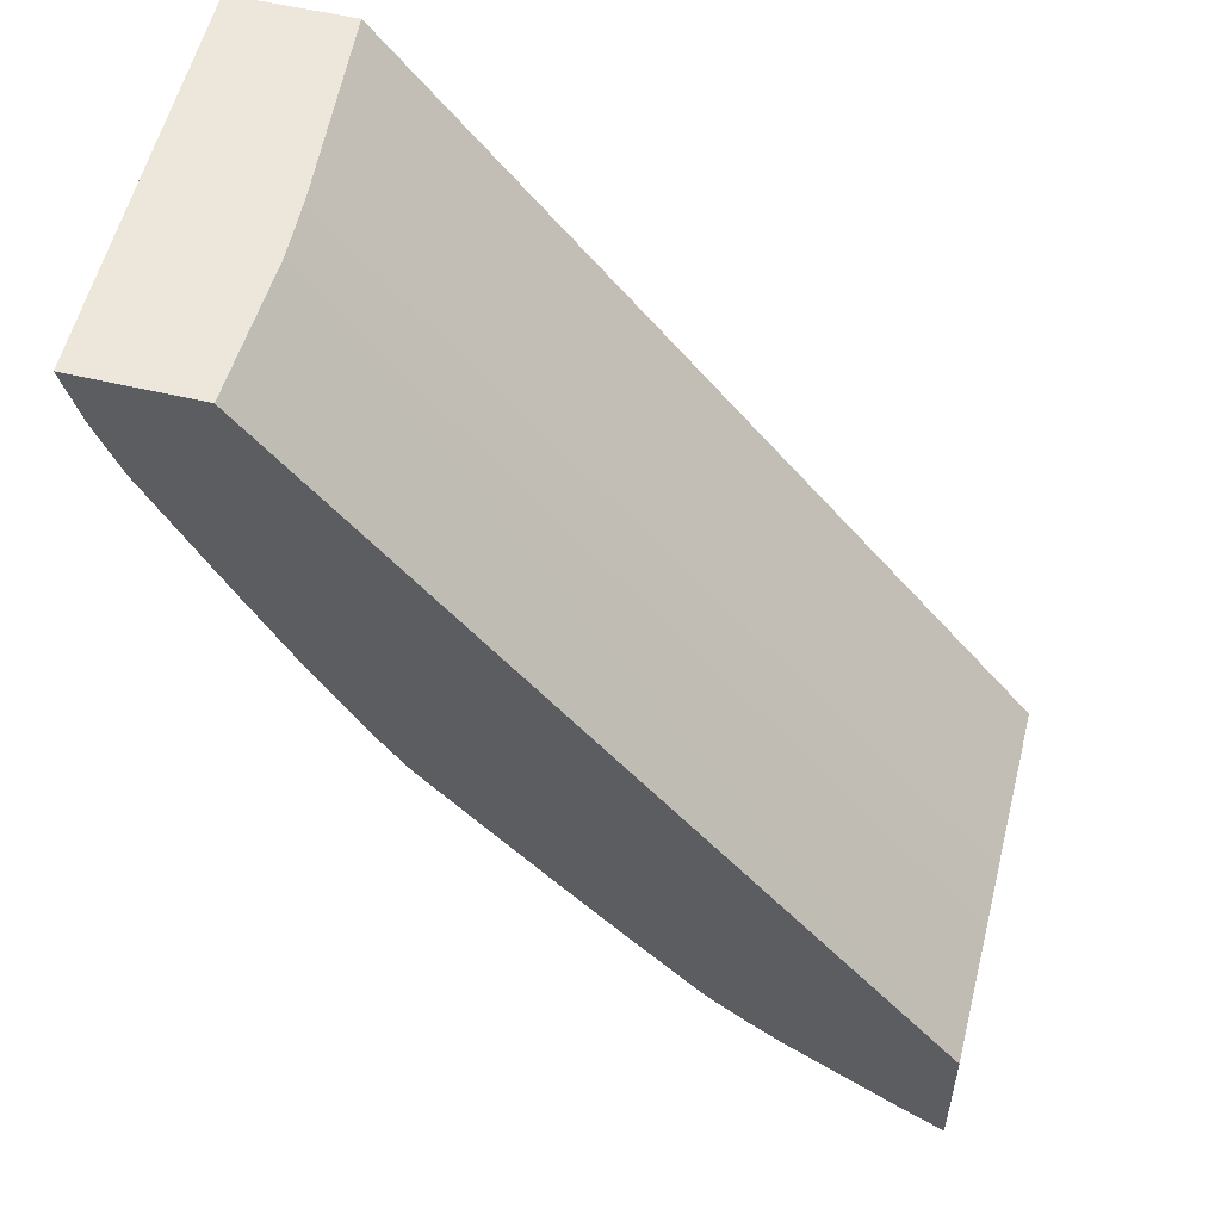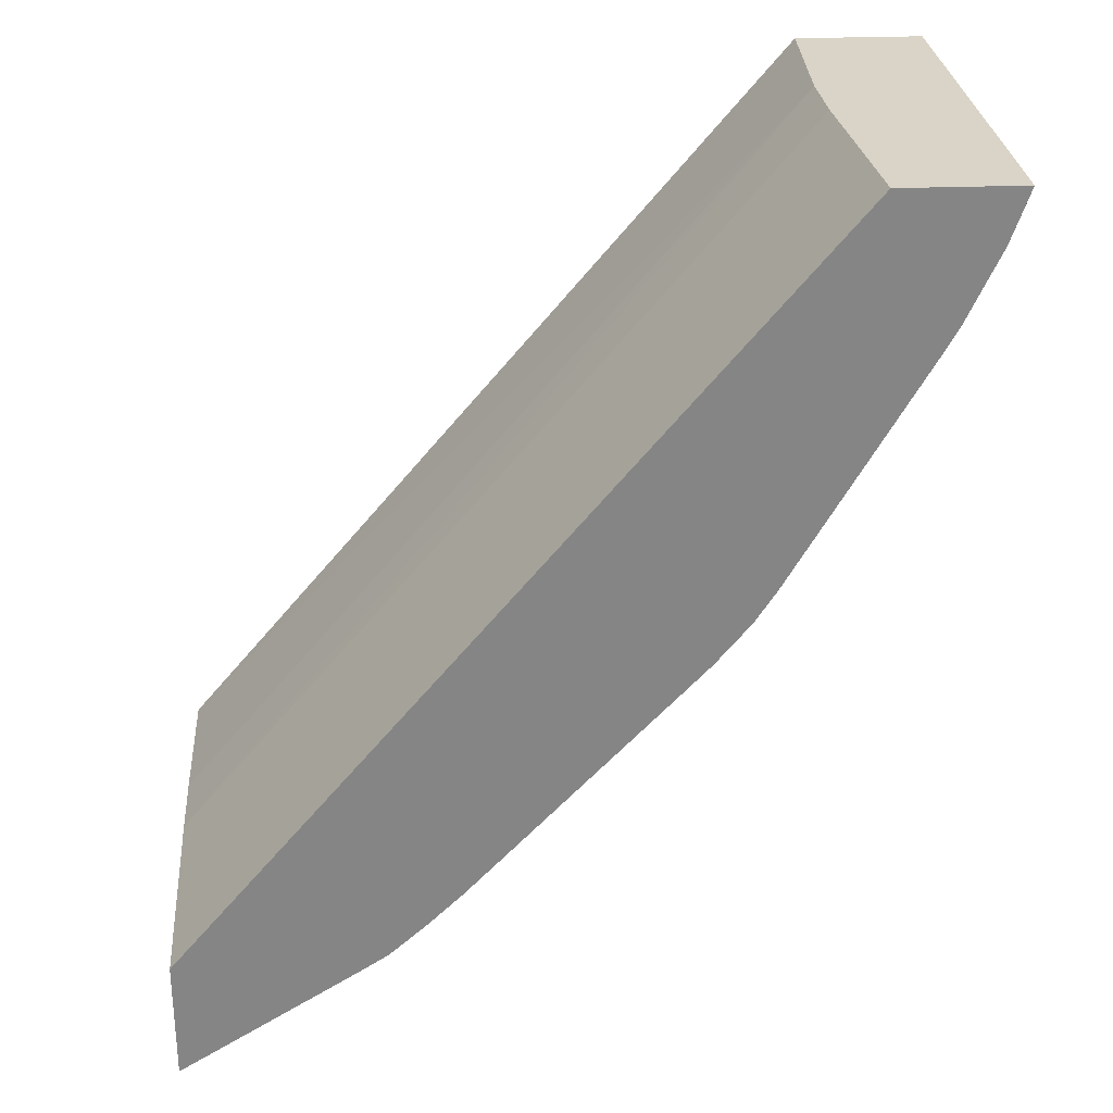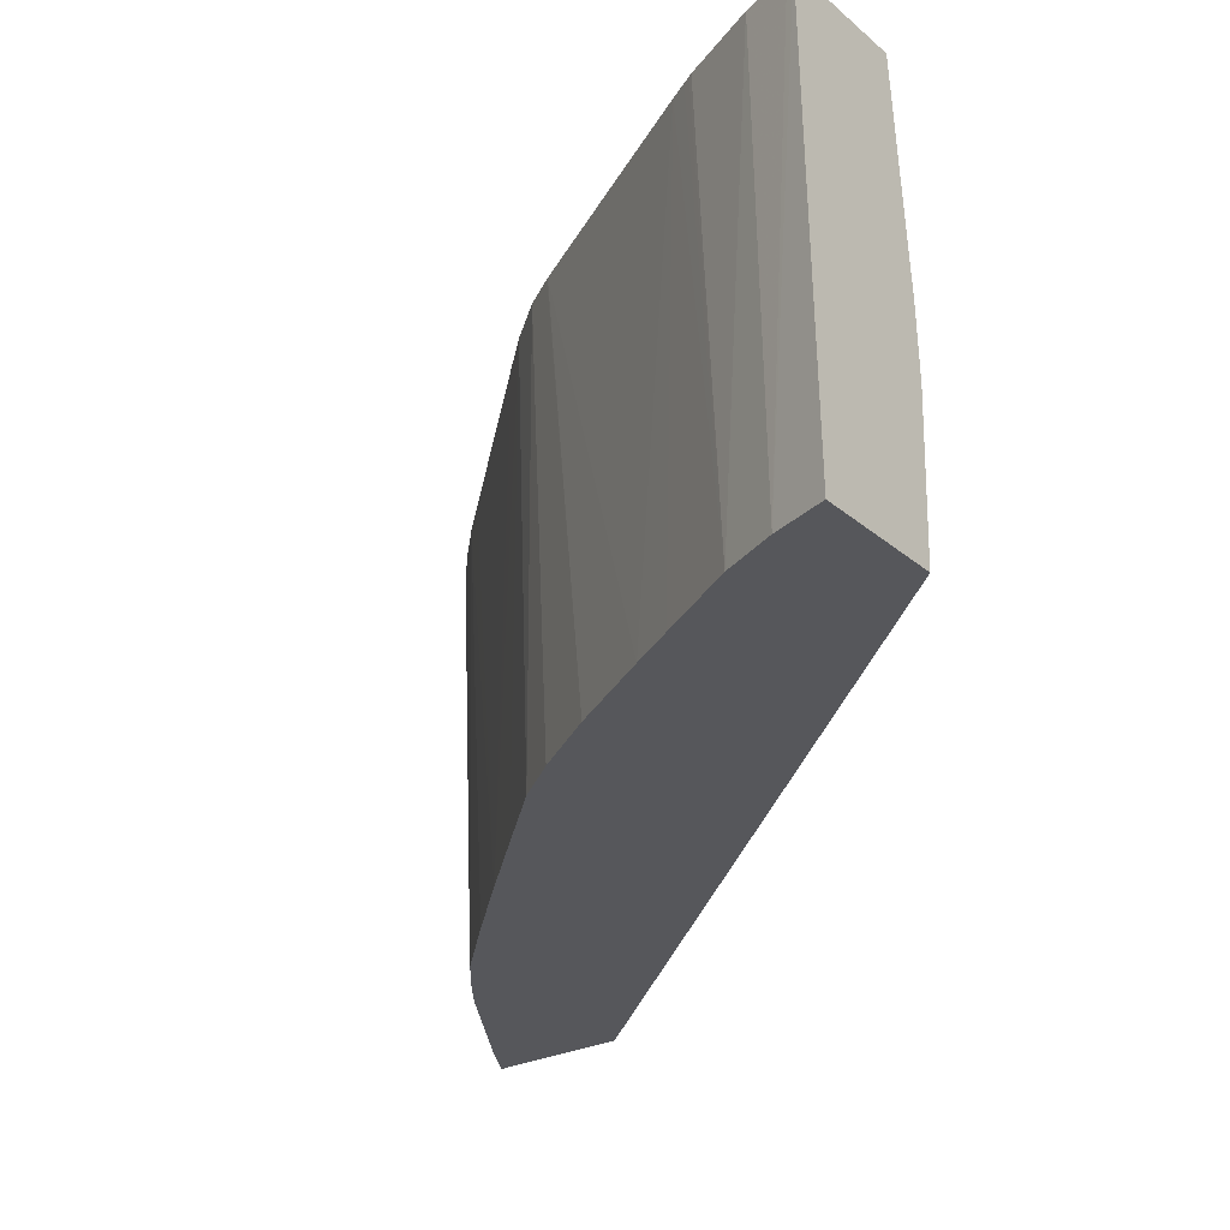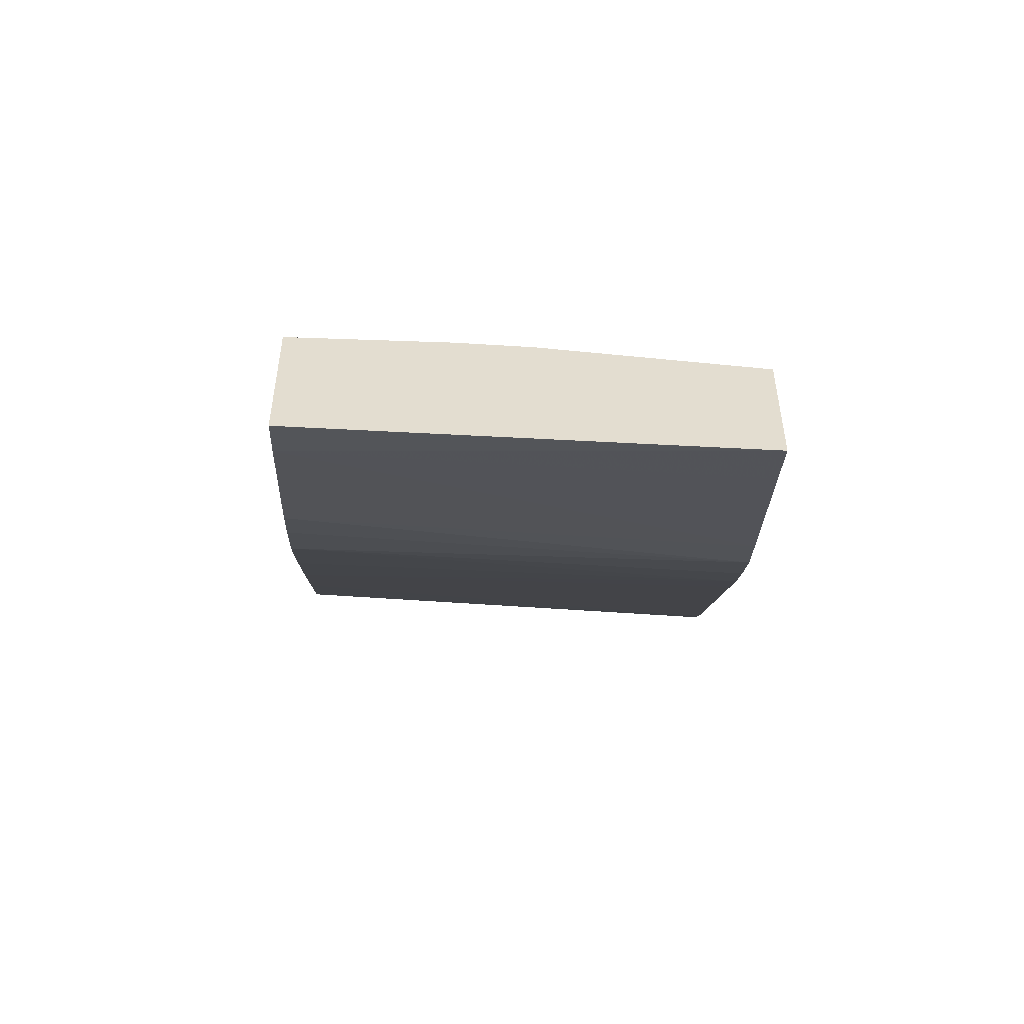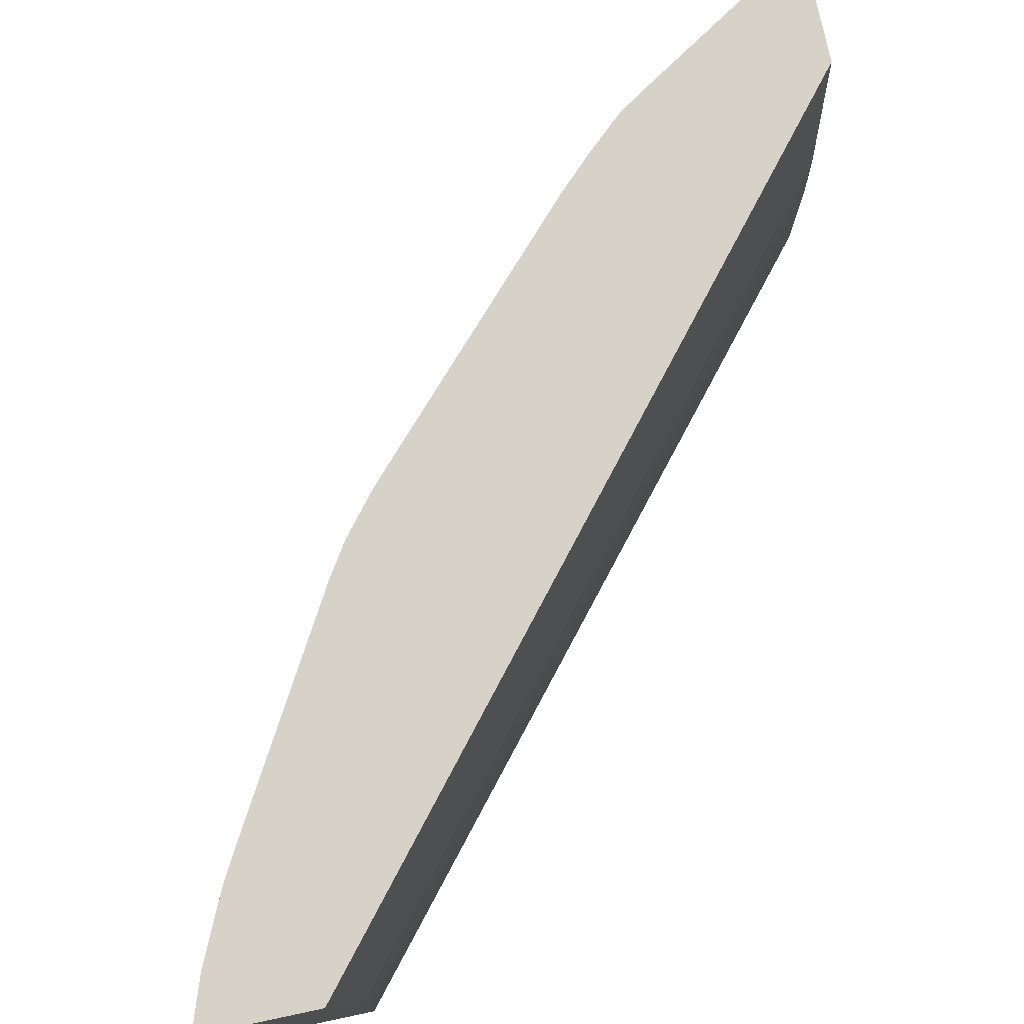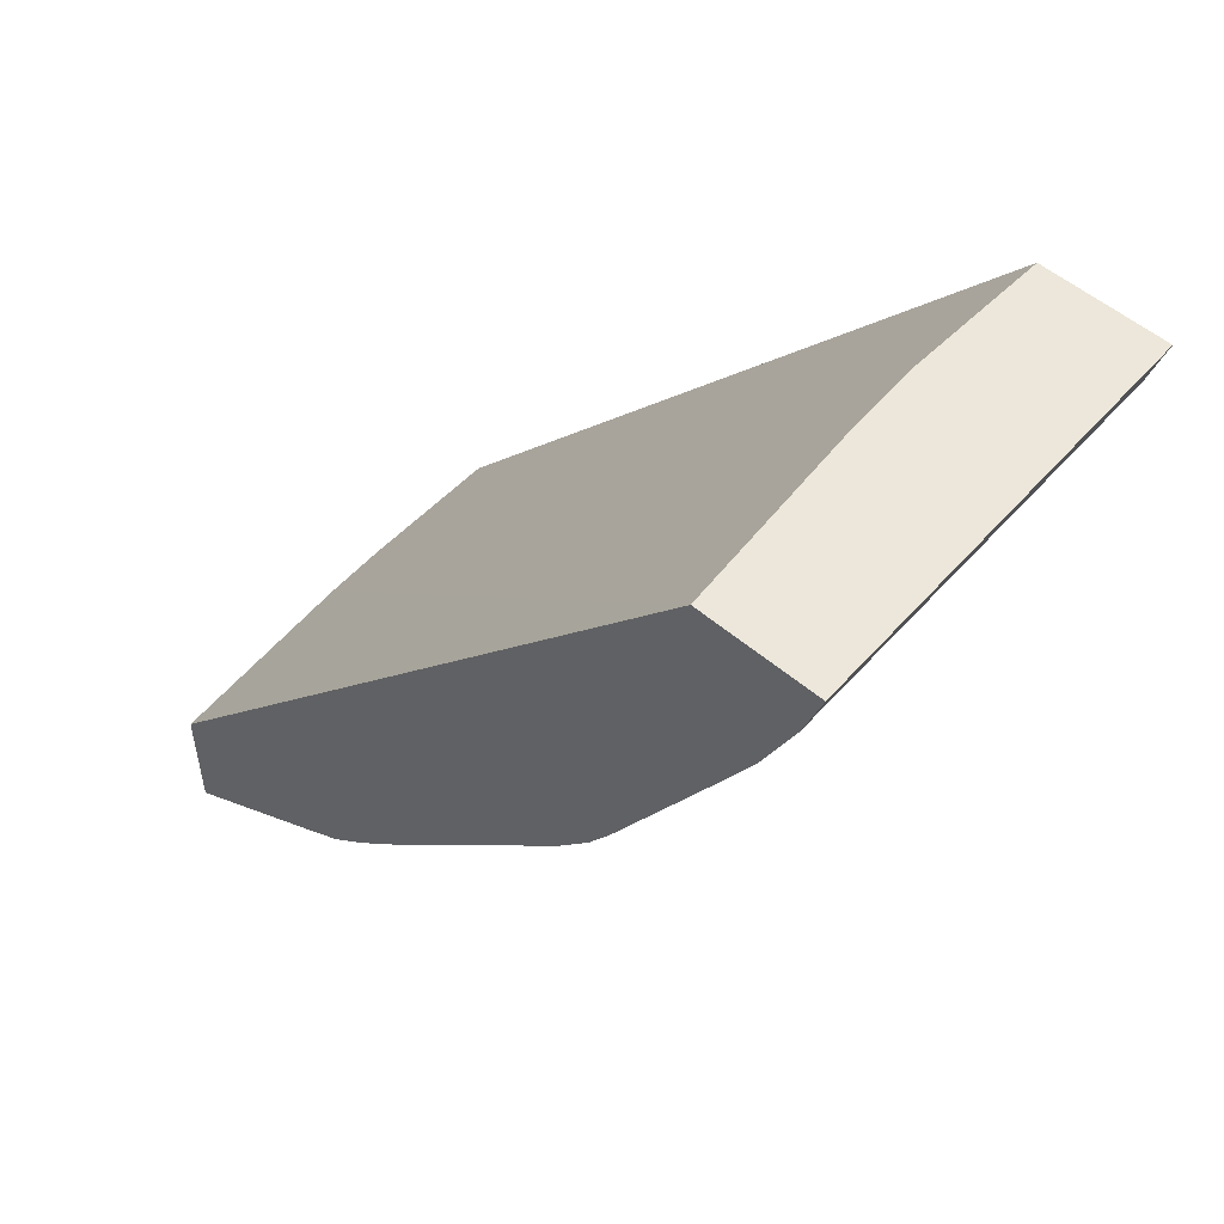
<metadata>
{"format":"obj","ext":"obj","renderer":"f3d","projection":"perspective","resolution":1024,"background":"white","views":[{"elev":53.9,"azim":-165.6,"up":"+Y"},{"elev":28.6,"azim":-3.2,"up":"+Y"},{"elev":-27.3,"azim":127.5,"up":"+Z"},{"elev":-55.0,"azim":-91.9,"up":"+Y"},{"elev":77.3,"azim":168.1,"up":"+Z"},{"elev":53.1,"azim":42.3,"up":"+Y"}]}
</metadata>
<code>
v 0.03151 -0.05213 0.002266
v 0.03151 -0.05161 -0.01167
v 0.03286 -0.05081 -0.01167
v 0.0331 -0.05112 0.002266
v 0.03151 -0.04796 0.002266
v 0.03151 -0.04695 -0.01167
v 0.03698 -0.04817 -0.01167
v 0.03736 -0.04842 0.002266
v 0.03151 -0.04712 -0.004466
v 0.05301 -0.02216 0.002266
v 0.03151 -0.04699 -0.006746
v 0.05224 -0.02216 -0.006746
v 0.05234 -0.02216 -0.01167
v 0.03807 -0.04737 -0.01167
v 0.0385 -0.04768 0.002266
v 0.05236 -0.02216 -0.004466
v 0.05234 -0.02216 -0.004803
v 0.05699 -0.02216 0.002266
v 0.05648 -0.02216 -0.01167
v 0.03947 -0.04626 -0.01167
v 0.03976 -0.04653 0.002266
v 0.05691 -0.02239 0.002266
v 0.05591 -0.02393 -0.01167
v 0.0409 -0.04541 0.002266
v 0.0417 -0.04398 -0.01167
v 0.05638 -0.02393 0.002266
v 0.05514 -0.02573 -0.01167
v 0.04393 -0.04163 -0.01167
v 0.04197 -0.04428 0.002266
v 0.05526 -0.02635 0.002266
v 0.0552 -0.02647 0.002266
v 0.05506 -0.02672 0.002266
v 0.05473 -0.0273 0.002266
v 0.05356 -0.02851 -0.01167
v 0.04613 -0.03926 -0.01167
v 0.0486 -0.03721 0.002266
v 0.04753 -0.03835 0.002266
v 0.0529 -0.03047 0.002266
v 0.0527 -0.03001 -0.01167
v 0.04828 -0.03694 -0.01167
v 0.04974 -0.03581 0.002266
v 0.05141 -0.03306 0.002266
v 0.05047 -0.03467 0.002266
v 0.05093 -0.03304 -0.01167
v 0.04943 -0.03537 -0.01167
v 0.05044 -0.03473 0.002266
f 1 2 3
f 1 3 4
f 1 4 8
f 1 8 15
f 1 15 21
f 1 21 24
f 1 24 29
f 1 29 37
f 1 37 36
f 1 36 41
f 1 41 46
f 1 46 43
f 1 43 42
f 1 42 38
f 1 38 33
f 1 33 32
f 1 32 31
f 1 31 30
f 1 30 26
f 1 26 22
f 1 22 18
f 1 18 10
f 1 10 5
f 1 5 9
f 1 9 11
f 1 11 6
f 1 6 2
f 2 6 13
f 2 13 19
f 2 19 23
f 2 23 27
f 2 27 34
f 2 34 39
f 2 39 44
f 2 44 45
f 2 45 40
f 2 40 35
f 2 35 28
f 2 28 25
f 2 25 20
f 2 20 14
f 2 14 7
f 2 7 3
f 3 7 8
f 3 8 4
f 5 10 9
f 6 11 12
f 6 12 13
f 7 14 15
f 7 15 8
f 9 10 16
f 9 16 17
f 9 17 12
f 9 12 11
f 10 18 19
f 10 19 13
f 10 13 12
f 10 12 17
f 10 17 16
f 14 20 15
f 15 20 21
f 18 22 23
f 18 23 19
f 20 24 21
f 20 25 24
f 22 26 23
f 23 26 27
f 24 25 28
f 24 28 29
f 26 30 27
f 27 30 31
f 27 31 32
f 27 32 33
f 27 33 34
f 28 35 36
f 28 36 37
f 28 37 29
f 33 38 39
f 33 39 34
f 35 40 36
f 36 40 41
f 38 42 39
f 39 42 43
f 39 43 44
f 40 45 41
f 41 45 46
f 43 46 44
f 44 46 45

</code>
